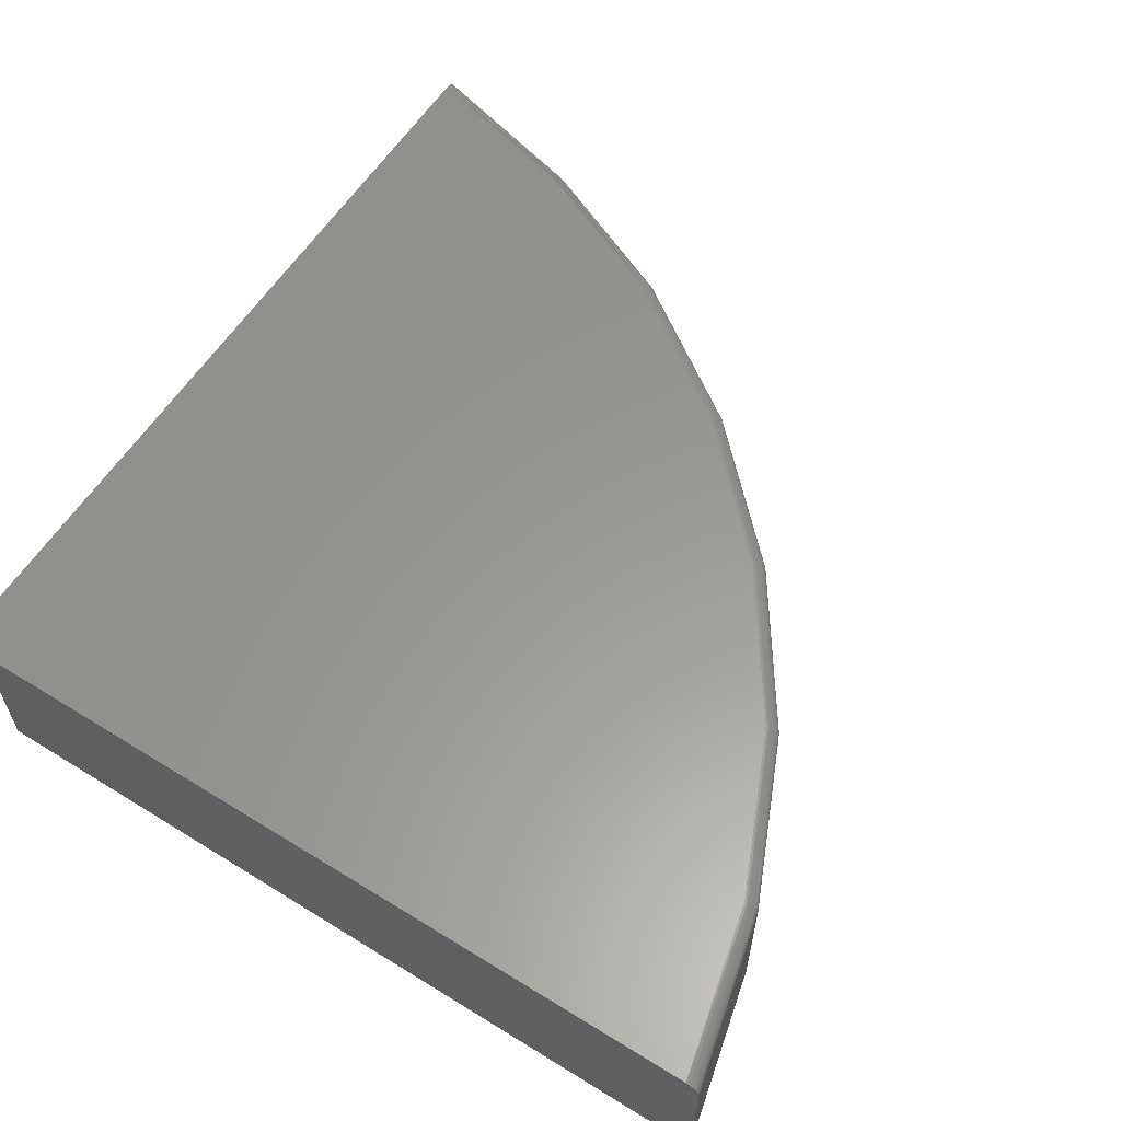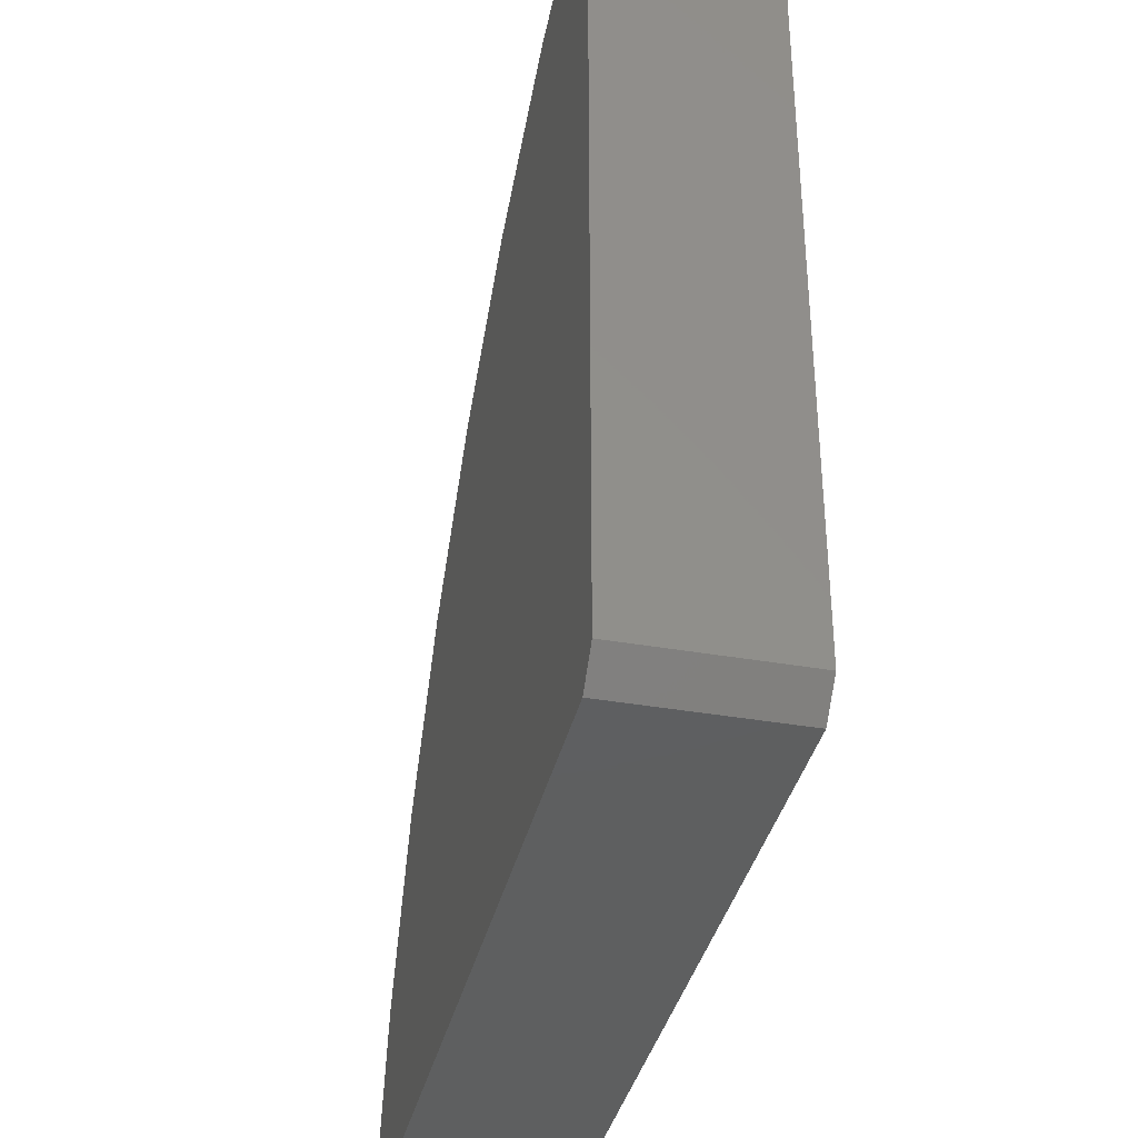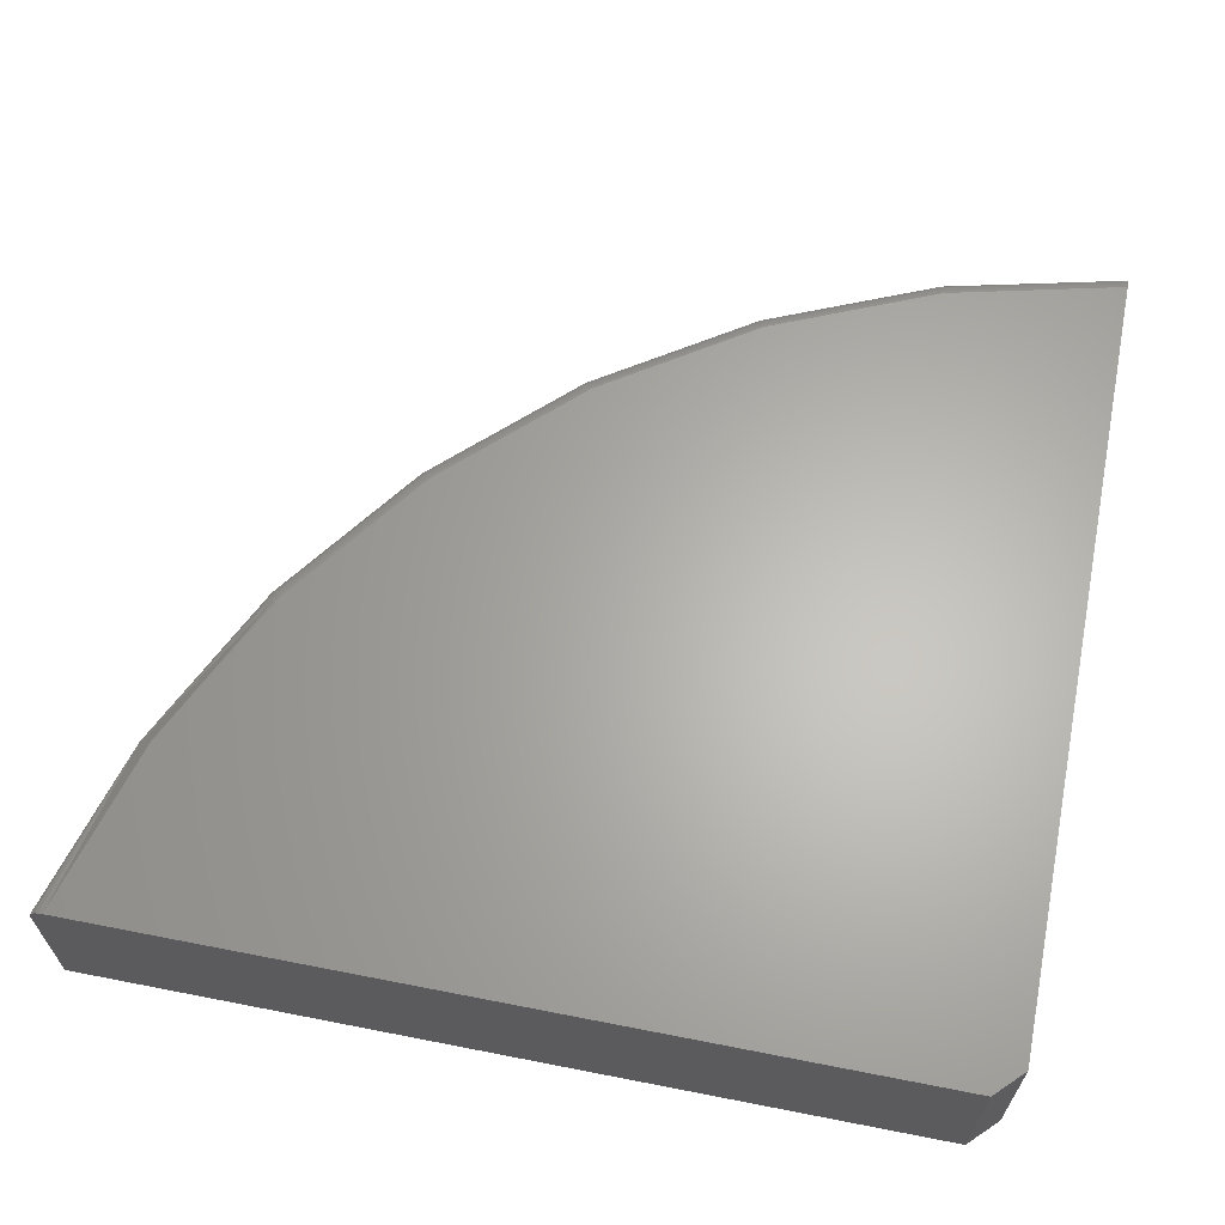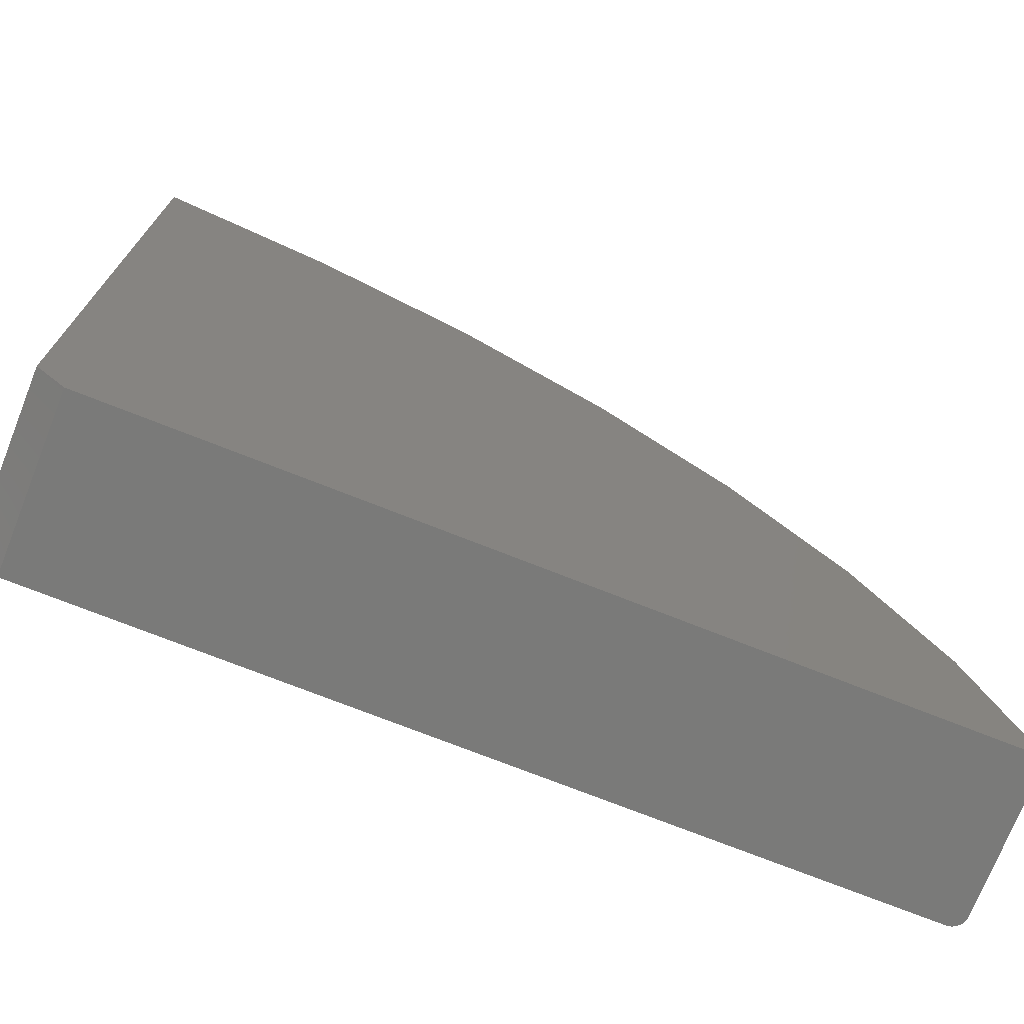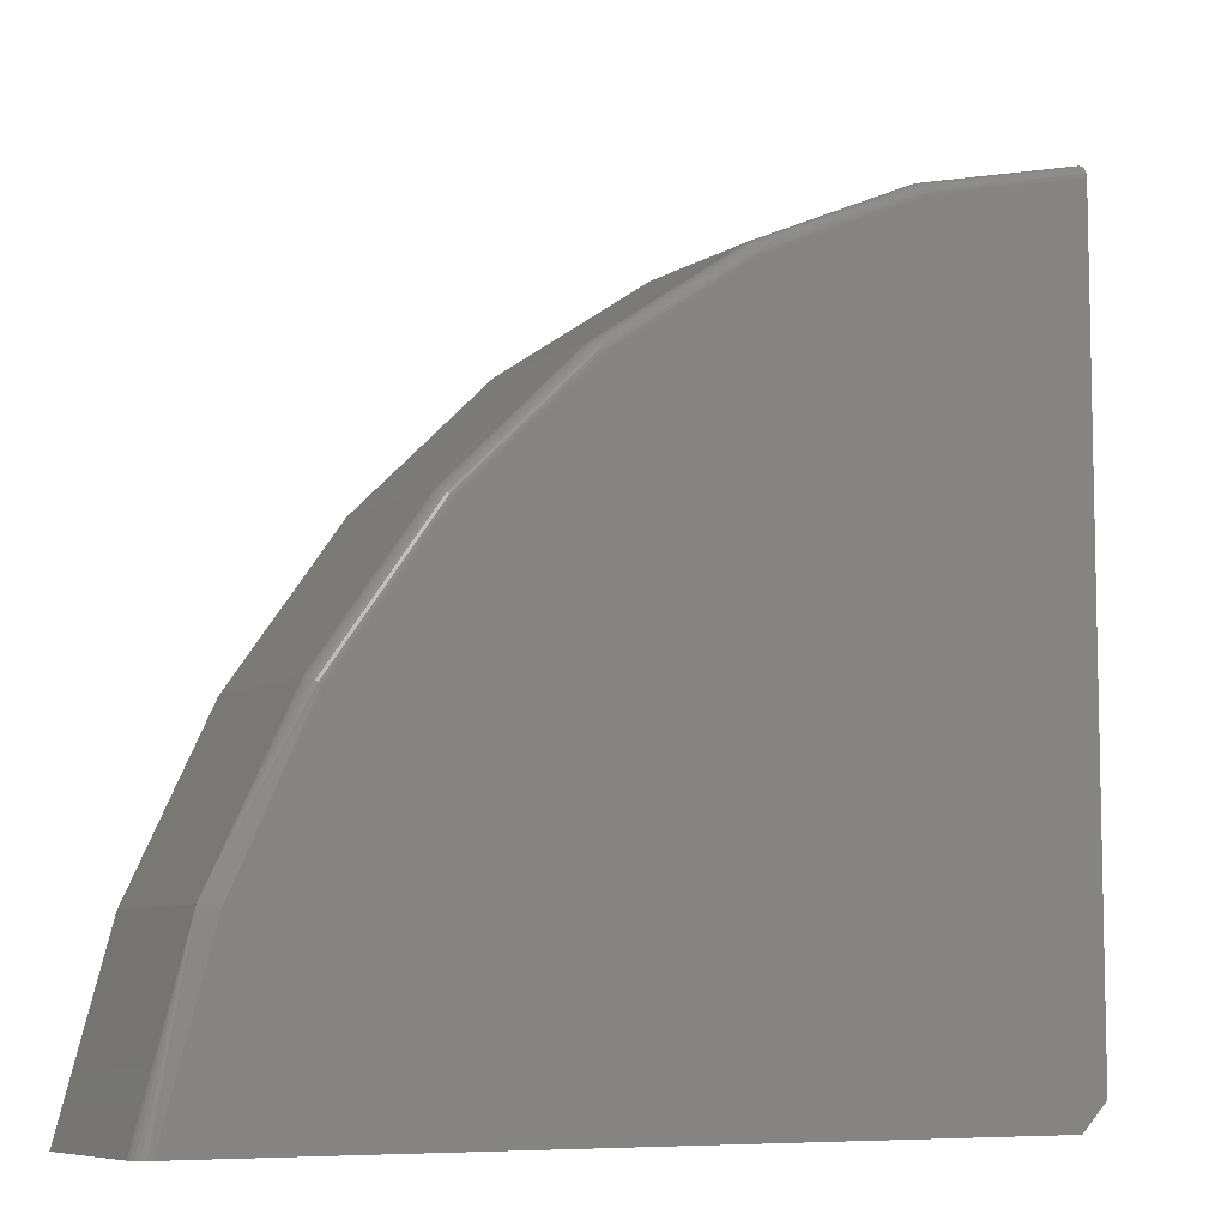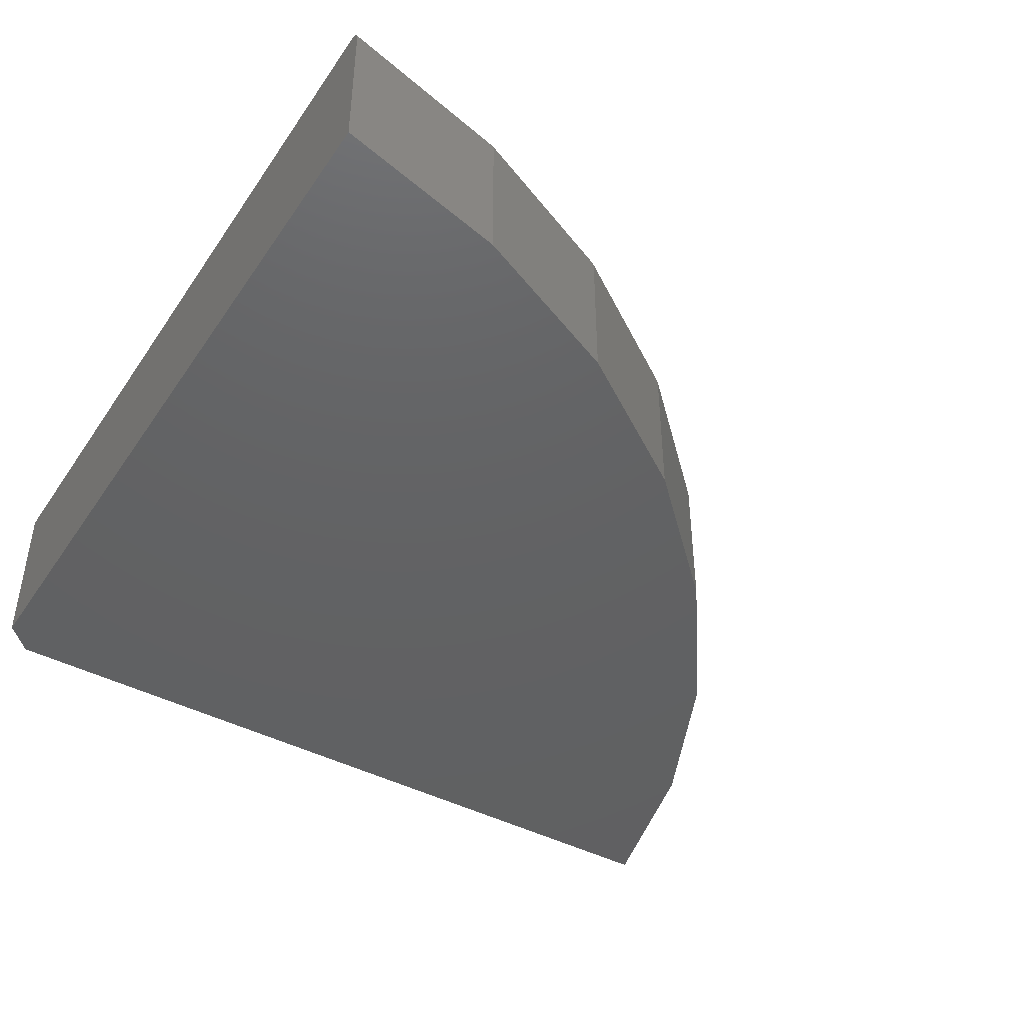
<metadata>
{"format":"stl","ext":"stl","renderer":"f3d","projection":"perspective","resolution":1024,"background":"white","views":[{"elev":59.2,"azim":-57.6,"up":"+Y"},{"elev":-37.2,"azim":-102.8,"up":"+Z"},{"elev":64.1,"azim":-168.8,"up":"+Y"},{"elev":-73.3,"azim":-21.6,"up":"+Z"},{"elev":-7.7,"azim":149.1,"up":"+Z"},{"elev":-43.8,"azim":-31.7,"up":"+Y"}]}
</metadata>
<code>
# stl→obj: 71 verts, 138 faces
v 0.08684 0.09375 0.1105
v 0.08684 0.09375 0.5605
v 0.1861 0.09375 0.5368
v 0.2796 0.09375 0.4959
v 0.3644 0.09375 0.4391
v 0.4378 0.09375 0.3681
v 0.4974 0.09375 0.2853
v 0.5414 0.09375 0.1932
v 0.5684 0.09375 0.09474
v 0.1026 0.09375 0.09474
v 0.08684 0.0883 0.5681
v 0.08684 0.0905 0.5669
v 0.08684 0.08594 0.5684
v 0.08684 9.247e-17 0.5684
v 0.08684 0.09224 0.5652
v 0.08684 0.09336 0.563
v 0.08684 9.588e-17 0.1105
v 0.1879 0.08594 0.5445
v 0.1879 1.037e-16 0.5445
v 0.283 0.08594 0.503
v 0.283 1.143e-16 0.503
v 0.3693 0.08594 0.4452
v 0.3693 1.238e-16 0.4452
v 0.4439 0.08594 0.373
v 0.4439 1.321e-16 0.373
v 0.5045 0.08594 0.2887
v 0.5045 1.388e-16 0.2887
v 0.5491 0.08594 0.1949
v 0.5491 1.438e-16 0.1949
v 0.5763 0.08594 0.09474
v 0.5763 1.473e-16 0.09474
v 0.5748 0.0905 0.09474
v 0.5759 0.0883 0.09474
v 0.1026 9.763e-17 0.09474
v 0.5708 0.09336 0.09474
v 0.5731 0.09224 0.09474
v 0.1878 0.08746 0.5444
v 0.1875 0.09028 0.5432
v 0.1871 0.09146 0.5423
v 0.1868 0.09243 0.5412
v 0.1863 0.09316 0.5399
v 0.4991 0.0936 0.2855
v 0.5003 0.09316 0.2862
v 0.5015 0.09243 0.2869
v 0.5025 0.09146 0.2875
v 0.5033 0.09028 0.288
v 0.504 0.08893 0.2884
v 0.5043 0.08746 0.2886
v 0.1877 0.08893 0.5439
v 0.1859 0.0936 0.5385
v 0.4438 0.08746 0.3729
v 0.4435 0.08893 0.3726
v 0.4429 0.09028 0.3721
v 0.4422 0.09146 0.3715
v 0.4413 0.09243 0.3707
v 0.4403 0.09316 0.3698
v 0.4391 0.0936 0.3689
v 0.3692 0.08746 0.4451
v 0.3689 0.08893 0.4447
v 0.3685 0.09028 0.4442
v 0.3679 0.09146 0.4434
v 0.3671 0.09243 0.4425
v 0.3663 0.09316 0.4414
v 0.3653 0.0936 0.4403
v 0.283 0.08746 0.5028
v 0.2827 0.08893 0.5025
v 0.2824 0.09028 0.5018
v 0.2819 0.09146 0.501
v 0.2814 0.09243 0.4999
v 0.2807 0.09316 0.4987
v 0.28 0.0936 0.4975
f 1 2 3
f 1 3 4
f 1 4 5
f 1 5 6
f 1 6 7
f 1 7 8
f 1 8 9
f 1 9 10
f 11 12 13
f 14 13 12
f 14 12 15
f 14 15 16
f 14 16 2
f 14 2 1
f 14 1 17
f 13 14 18
f 18 14 19
f 18 19 20
f 20 19 21
f 20 21 22
f 22 21 23
f 22 23 24
f 24 23 25
f 24 25 26
f 26 25 27
f 26 27 28
f 28 27 29
f 28 29 30
f 30 29 31
f 32 33 30
f 31 34 10
f 31 10 9
f 31 9 35
f 31 35 36
f 31 36 32
f 31 32 30
f 13 37 11
f 13 18 37
f 12 38 39
f 12 39 15
f 15 39 40
f 15 40 41
f 15 41 16
f 42 8 7
f 28 30 33
f 28 33 32
f 28 32 36
f 28 36 35
f 28 35 9
f 28 9 8
f 28 8 42
f 28 42 43
f 28 43 44
f 28 44 45
f 28 45 46
f 28 46 47
f 28 47 48
f 28 48 26
f 38 12 49
f 49 12 11
f 49 11 37
f 3 2 50
f 50 2 16
f 50 16 41
f 24 26 51
f 51 26 48
f 51 48 52
f 52 48 47
f 52 47 53
f 53 47 46
f 53 46 54
f 54 46 45
f 54 45 55
f 55 45 44
f 55 44 56
f 56 44 43
f 56 43 57
f 57 43 42
f 57 42 6
f 6 42 7
f 22 24 58
f 58 24 51
f 58 51 59
f 59 51 52
f 59 52 60
f 60 52 53
f 60 53 61
f 61 53 54
f 61 54 62
f 62 54 55
f 62 55 63
f 63 55 56
f 63 56 64
f 64 56 57
f 64 57 5
f 5 57 6
f 20 22 65
f 65 22 58
f 65 58 66
f 66 58 59
f 66 59 67
f 67 59 60
f 67 60 68
f 68 60 61
f 68 61 69
f 69 61 62
f 69 62 70
f 70 62 63
f 70 63 71
f 71 63 64
f 71 64 4
f 4 64 5
f 18 20 37
f 37 20 65
f 37 65 49
f 49 65 66
f 49 66 38
f 38 66 67
f 38 67 39
f 39 67 68
f 39 68 40
f 40 68 69
f 40 69 41
f 41 69 70
f 41 70 50
f 50 70 71
f 50 71 3
f 3 71 4
f 17 34 31
f 17 31 29
f 17 29 27
f 17 27 25
f 17 25 23
f 17 23 21
f 17 21 19
f 17 19 14
f 17 1 34
f 34 1 10

</code>
